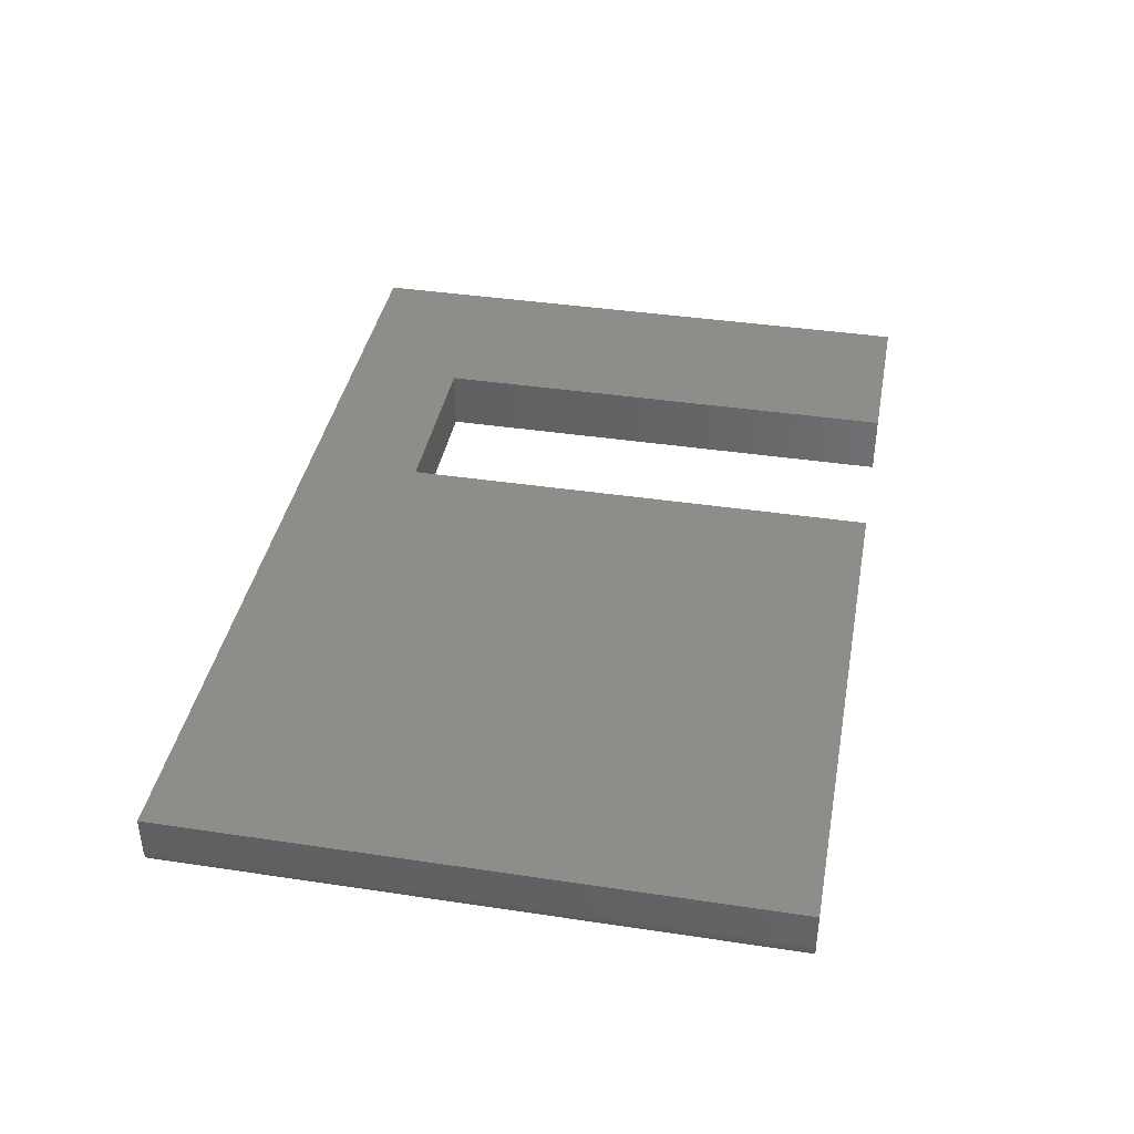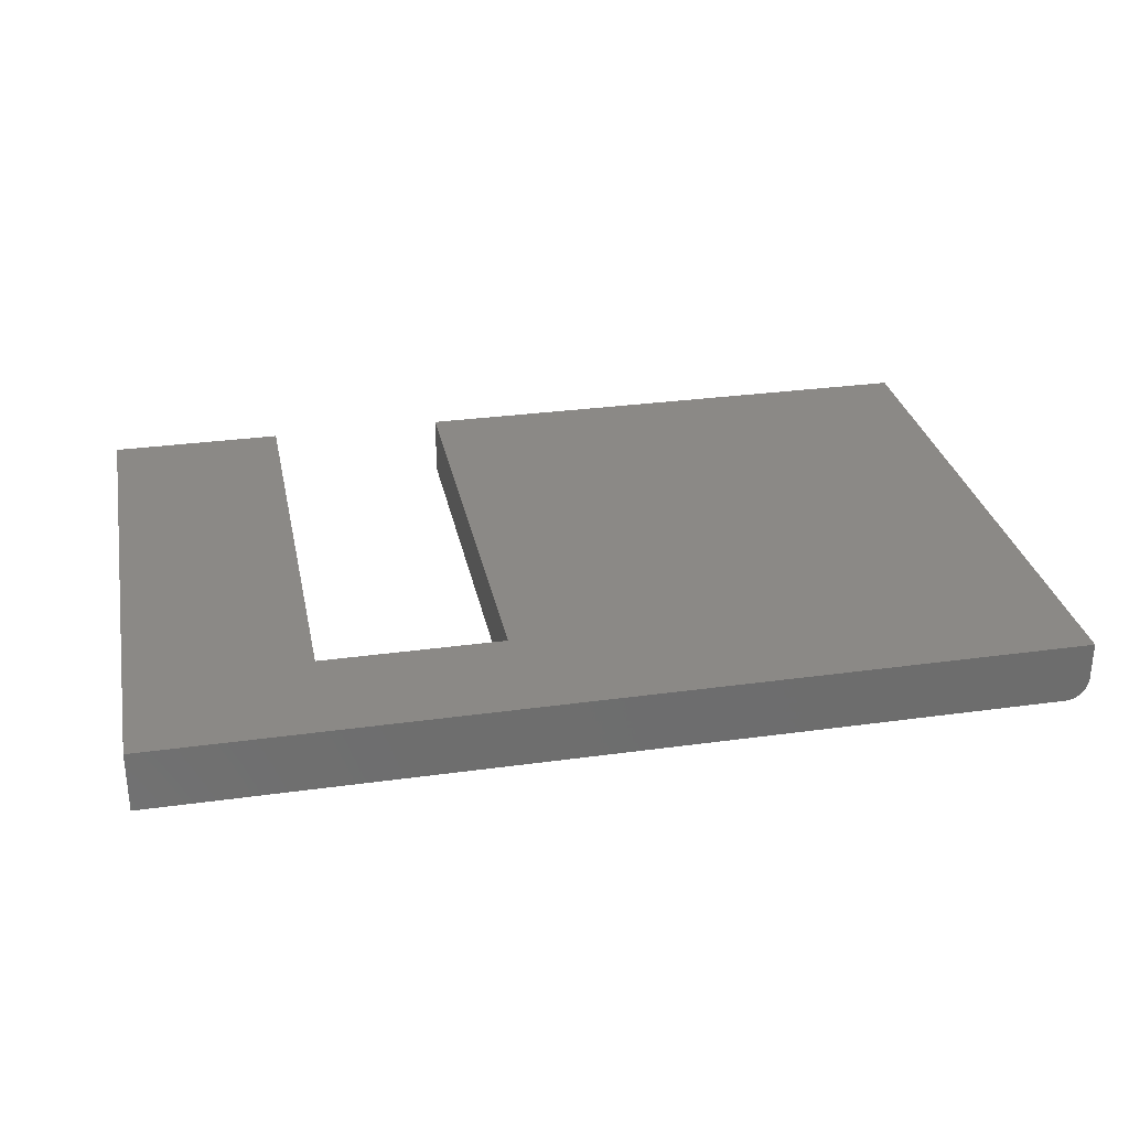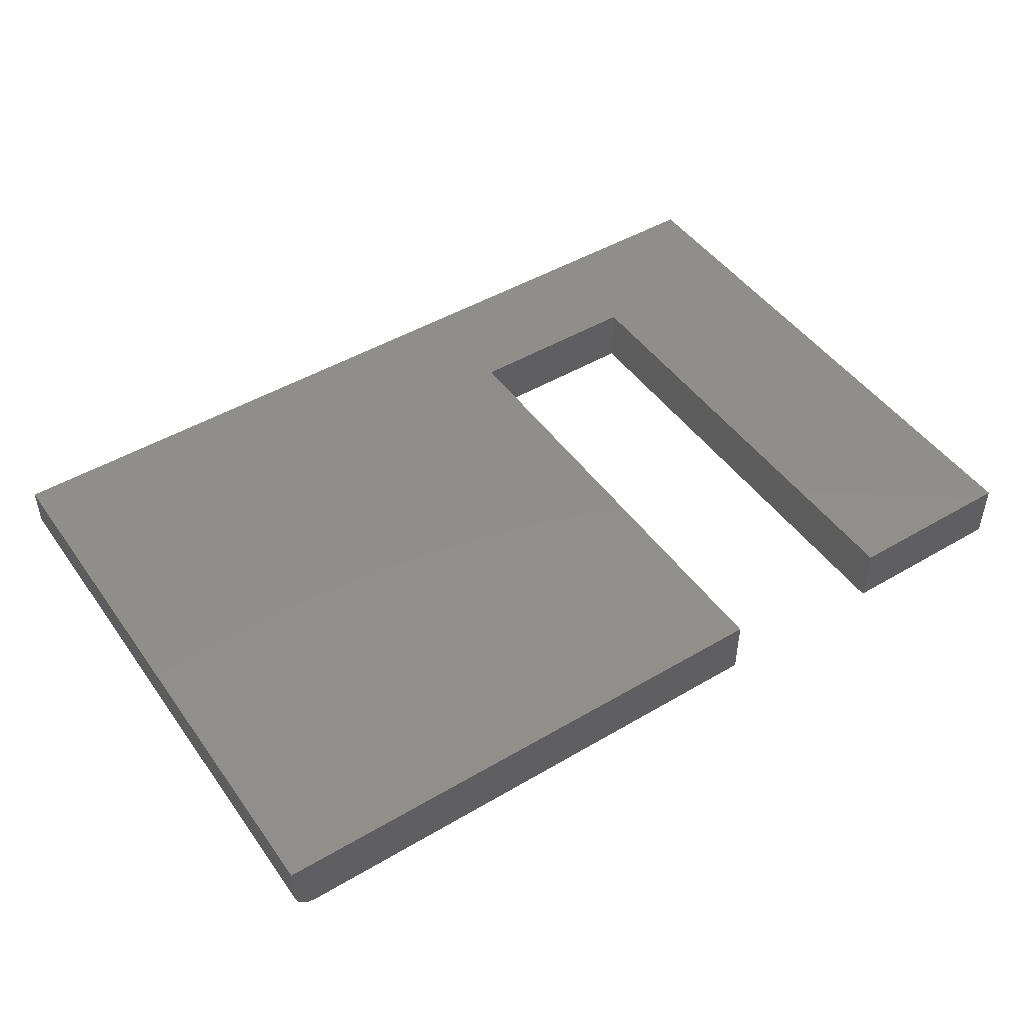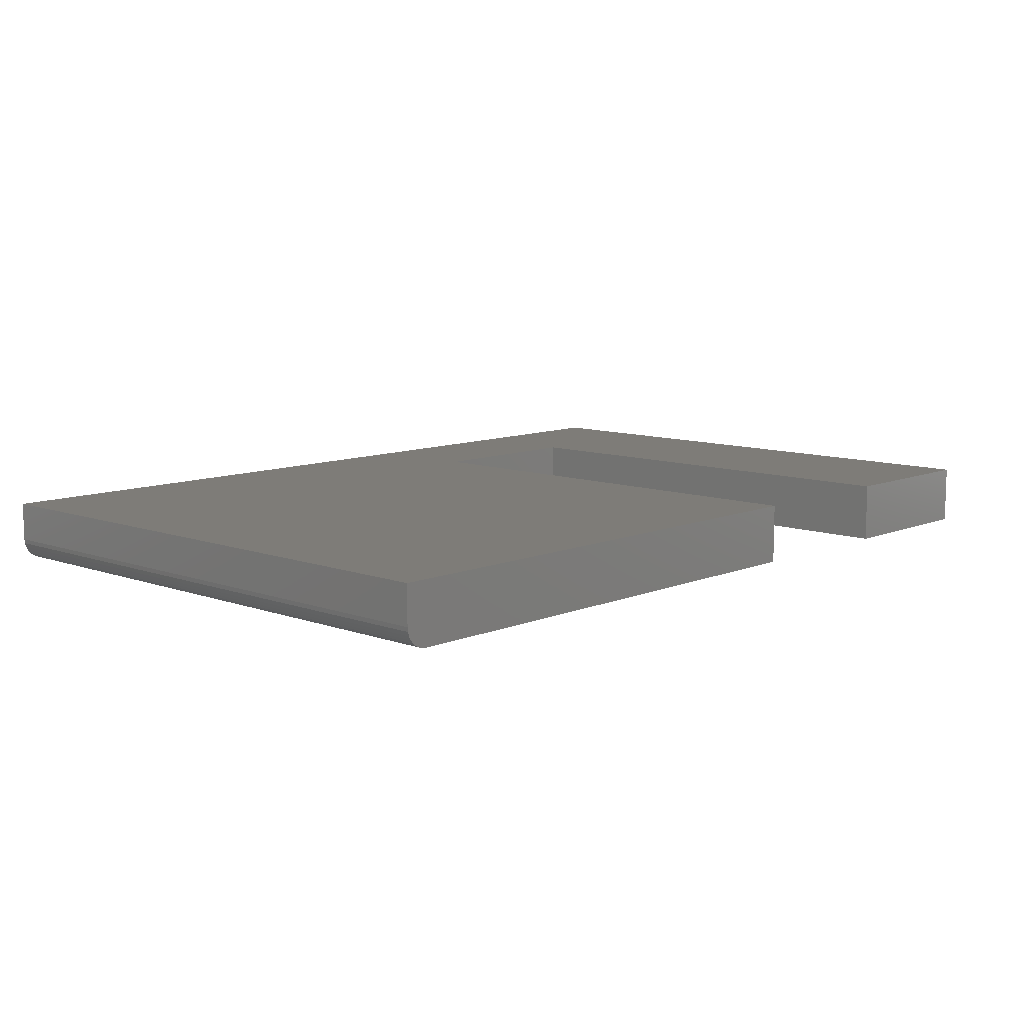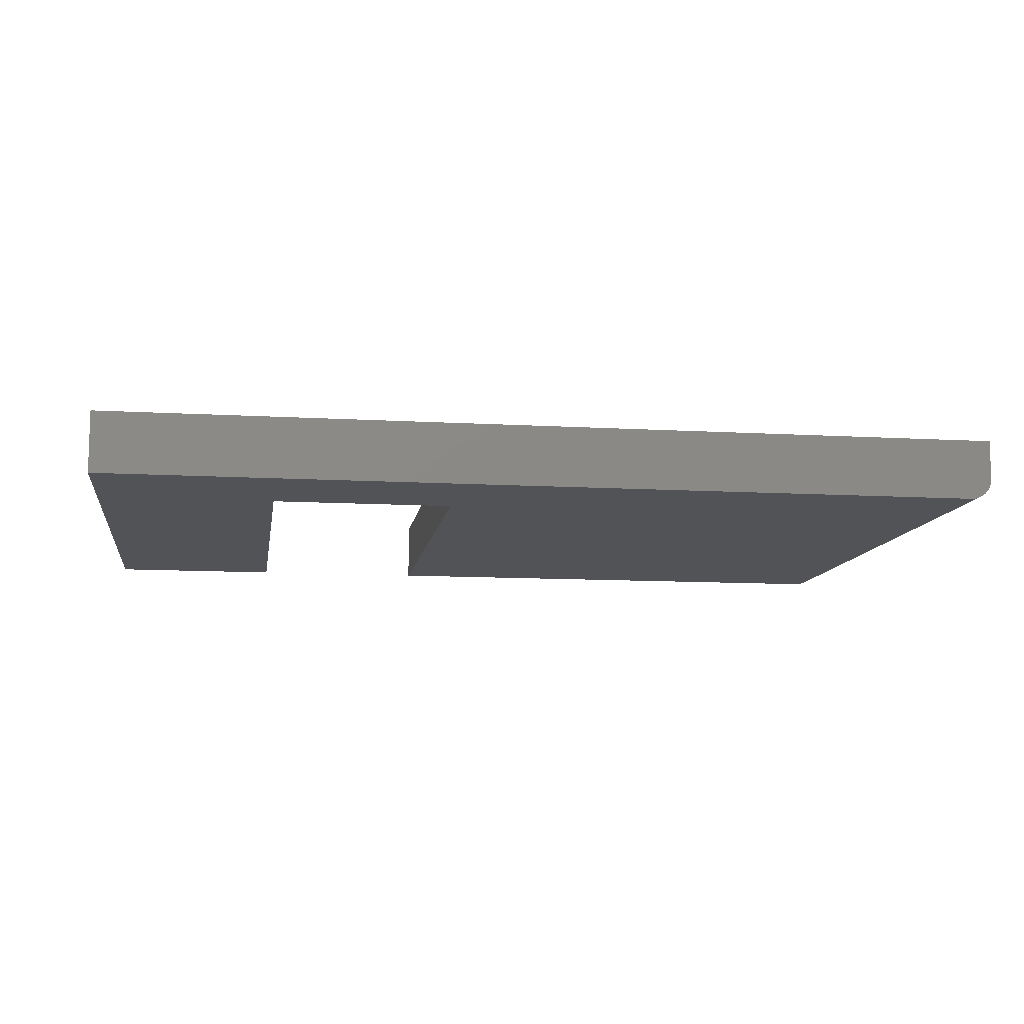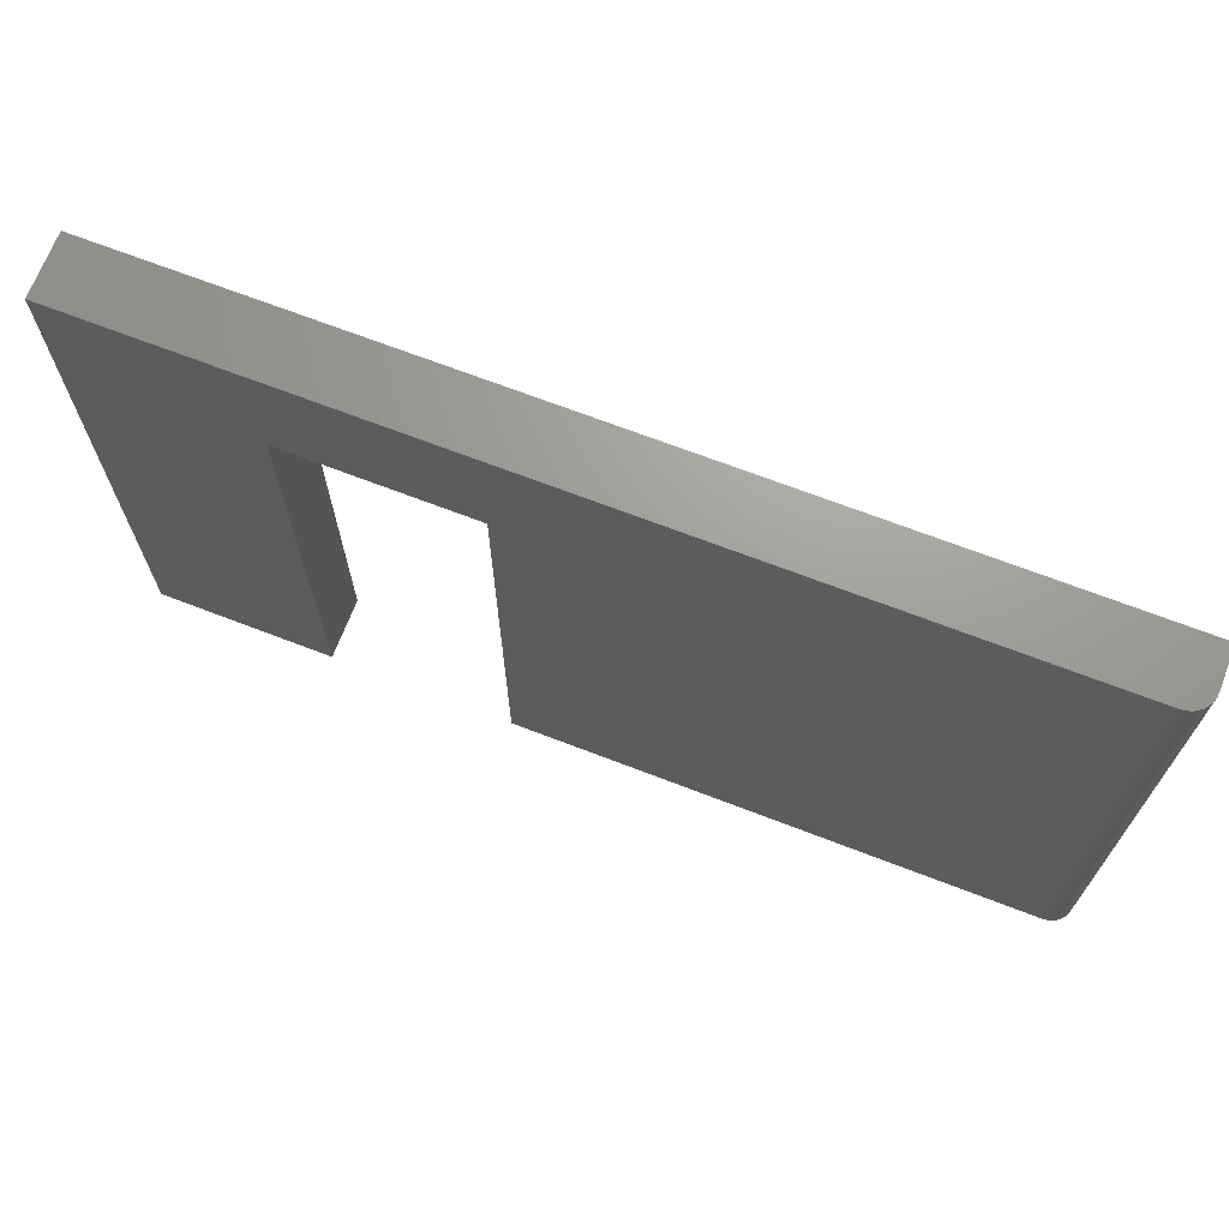
<metadata>
{"format":"stl","ext":"stl","renderer":"f3d","projection":"perspective","resolution":1024,"background":"white","views":[{"elev":39.4,"azim":100.6,"up":"+Y"},{"elev":30.0,"azim":-11.4,"up":"+Y"},{"elev":47.1,"azim":146.3,"up":"+Y"},{"elev":9.8,"azim":133.1,"up":"+Y"},{"elev":-10.7,"azim":-8.4,"up":"+Y"},{"elev":69.3,"azim":21.1,"up":"+Z"}]}
</metadata>
<code>
# stl→obj: 32 verts, 60 faces
v -0.01587 5.551e-17 0.2969
v 0.75 1.414e-16 -0.3828
v -0.01587 5.635e-17 -0.3828
v 0.75 1.883e-16 0.4617
v -0.2734 4.163e-17 0.2969
v -0.5234 4.688e-17 0.4617
v -0.2734 2.776e-17 -0.3828
v -0.5234 0 -0.3828
v 0.75 -0.05469 -0.3828
v 0.7494 -0.06078 -0.3828
v 0.7476 -0.06665 -0.3828
v 0.7447 -0.07205 -0.3828
v 0.7408 -0.07678 -0.3828
v 0.7361 -0.08067 -0.3828
v 0.7307 -0.08356 -0.3828
v 0.7248 -0.08534 -0.3828
v 0.7188 -0.08594 -0.3828
v -0.01587 -0.08594 -0.3828
v -0.5234 -0.08594 -0.3828
v -0.2734 -0.08594 -0.3828
v -0.01587 -0.08594 0.2969
v 0.7188 -0.08594 0.4617
v -0.2734 -0.08594 0.2969
v -0.5234 -0.08594 0.4617
v 0.7447 -0.07205 0.4617
v 0.7307 -0.08356 0.4617
v 0.7361 -0.08067 0.4617
v 0.7408 -0.07678 0.4617
v 0.7248 -0.08534 0.4617
v 0.7476 -0.06665 0.4617
v 0.7494 -0.06078 0.4617
v 0.75 -0.05469 0.4617
f 1 2 3
f 2 1 4
f 4 1 5
f 4 5 6
f 6 5 7
f 6 7 8
f 9 10 11
f 2 9 11
f 2 11 12
f 2 12 13
f 2 13 14
f 2 14 15
f 2 15 16
f 2 16 17
f 2 17 18
f 2 18 3
f 19 8 20
f 20 8 7
f 18 17 21
f 21 17 22
f 21 22 23
f 23 22 24
f 23 24 20
f 20 24 19
f 5 23 7
f 7 23 20
f 1 21 5
f 5 21 23
f 3 18 1
f 1 18 21
f 25 26 27
f 25 27 28
f 29 26 25
f 29 25 30
f 29 30 31
f 29 31 32
f 29 32 4
f 29 4 22
f 22 4 24
f 24 4 6
f 9 2 32
f 32 2 4
f 9 32 10
f 10 32 31
f 10 31 11
f 11 31 30
f 11 30 12
f 12 30 25
f 12 25 13
f 13 25 28
f 13 28 14
f 14 28 27
f 14 27 15
f 15 27 26
f 15 26 16
f 16 26 29
f 16 29 17
f 17 29 22
f 24 6 19
f 19 6 8

</code>
